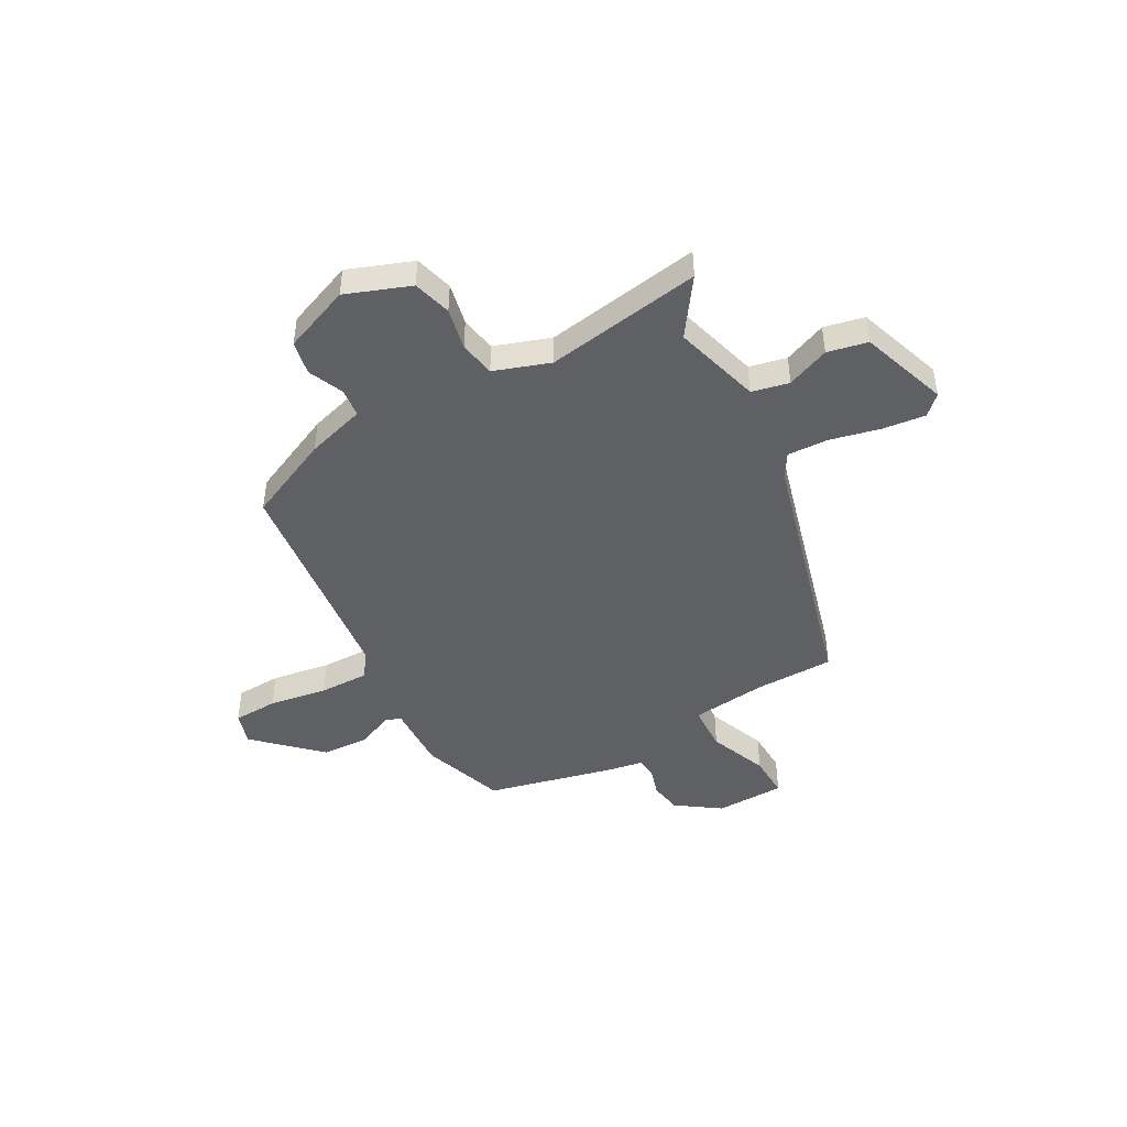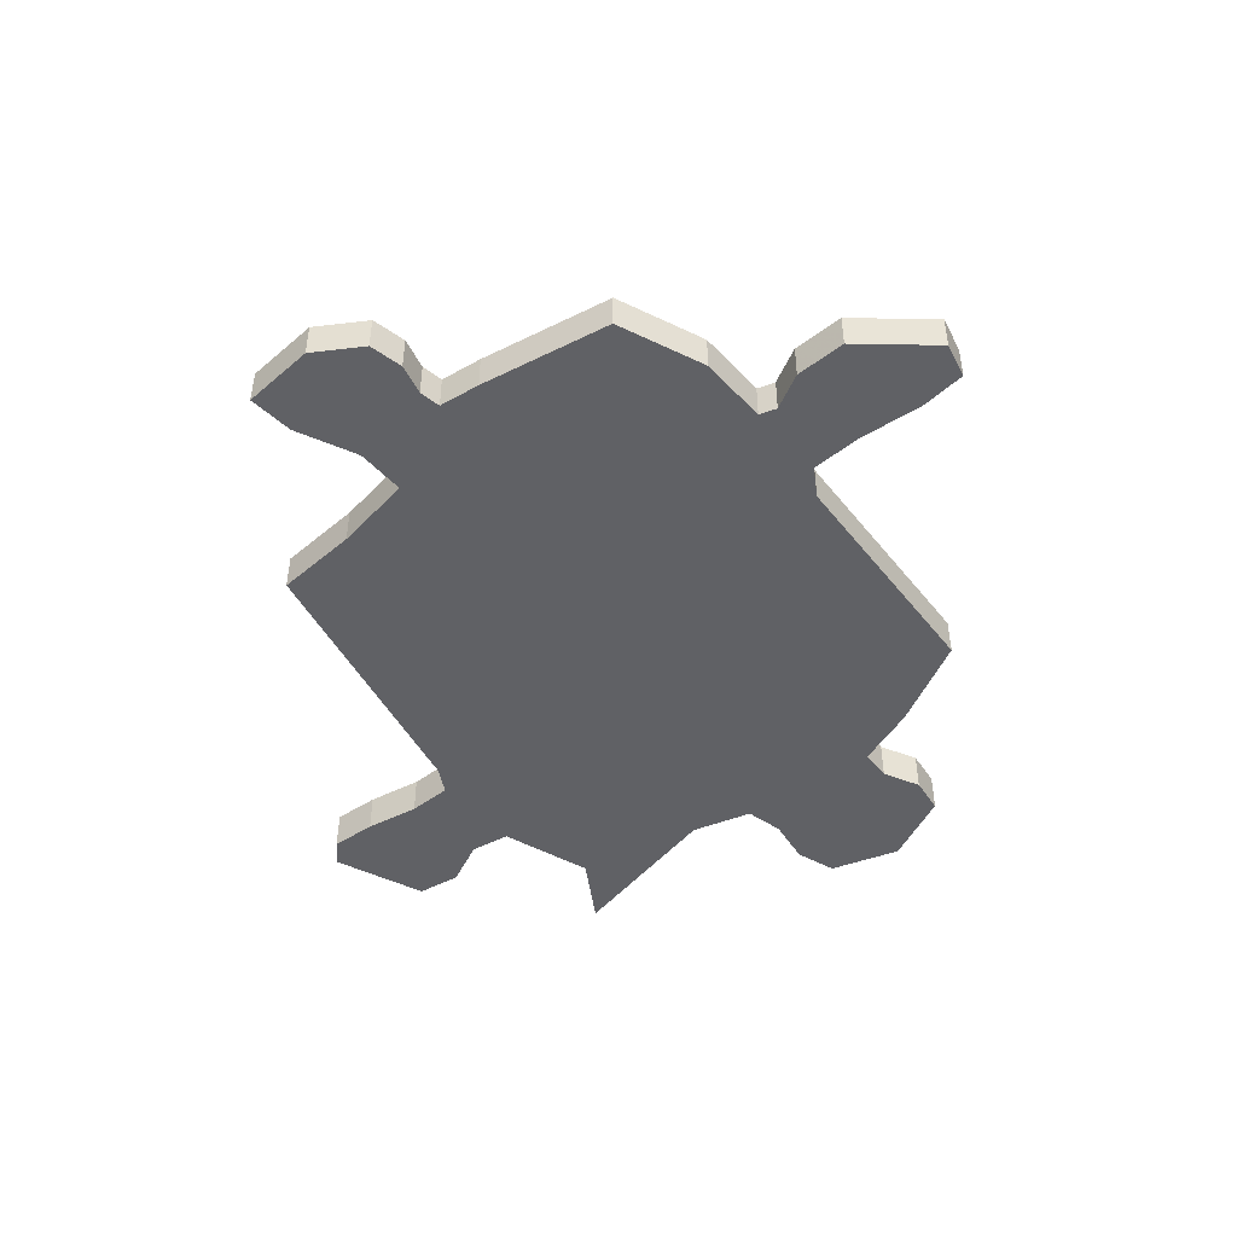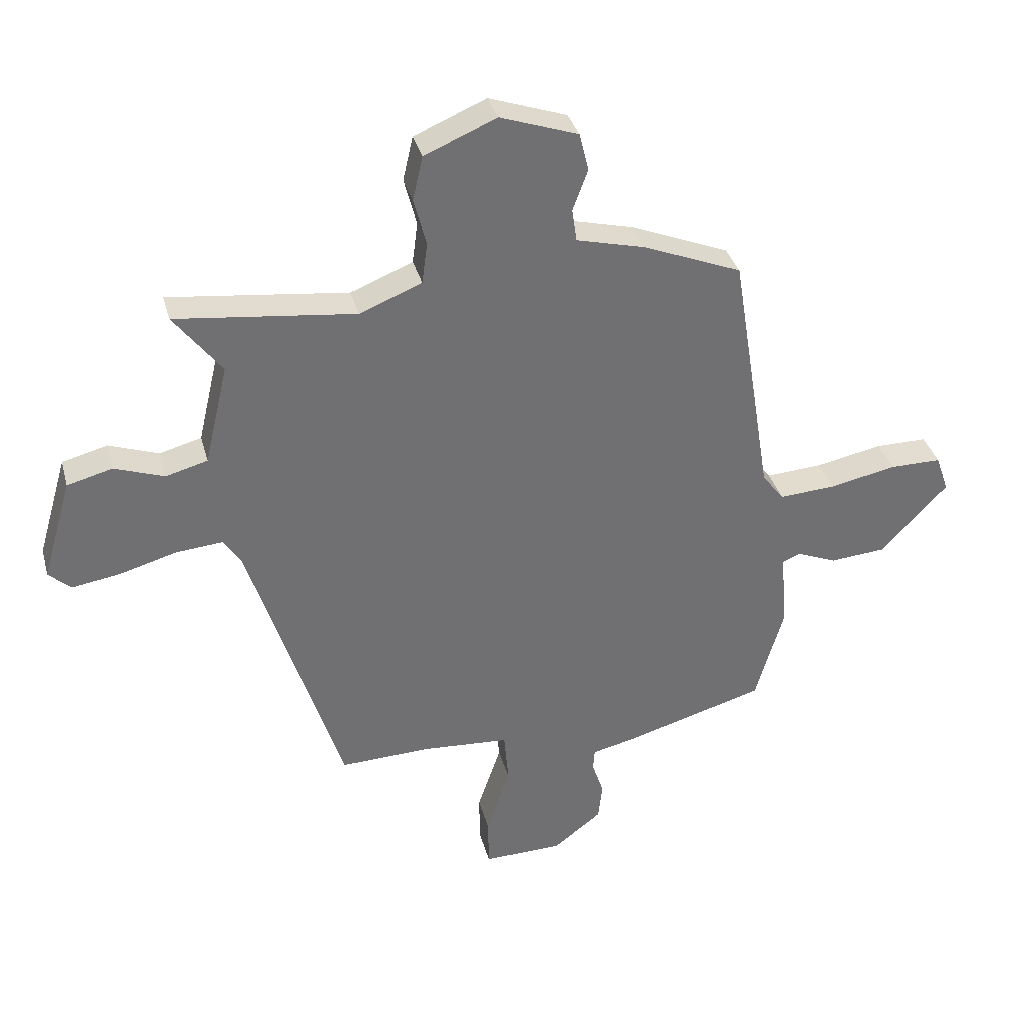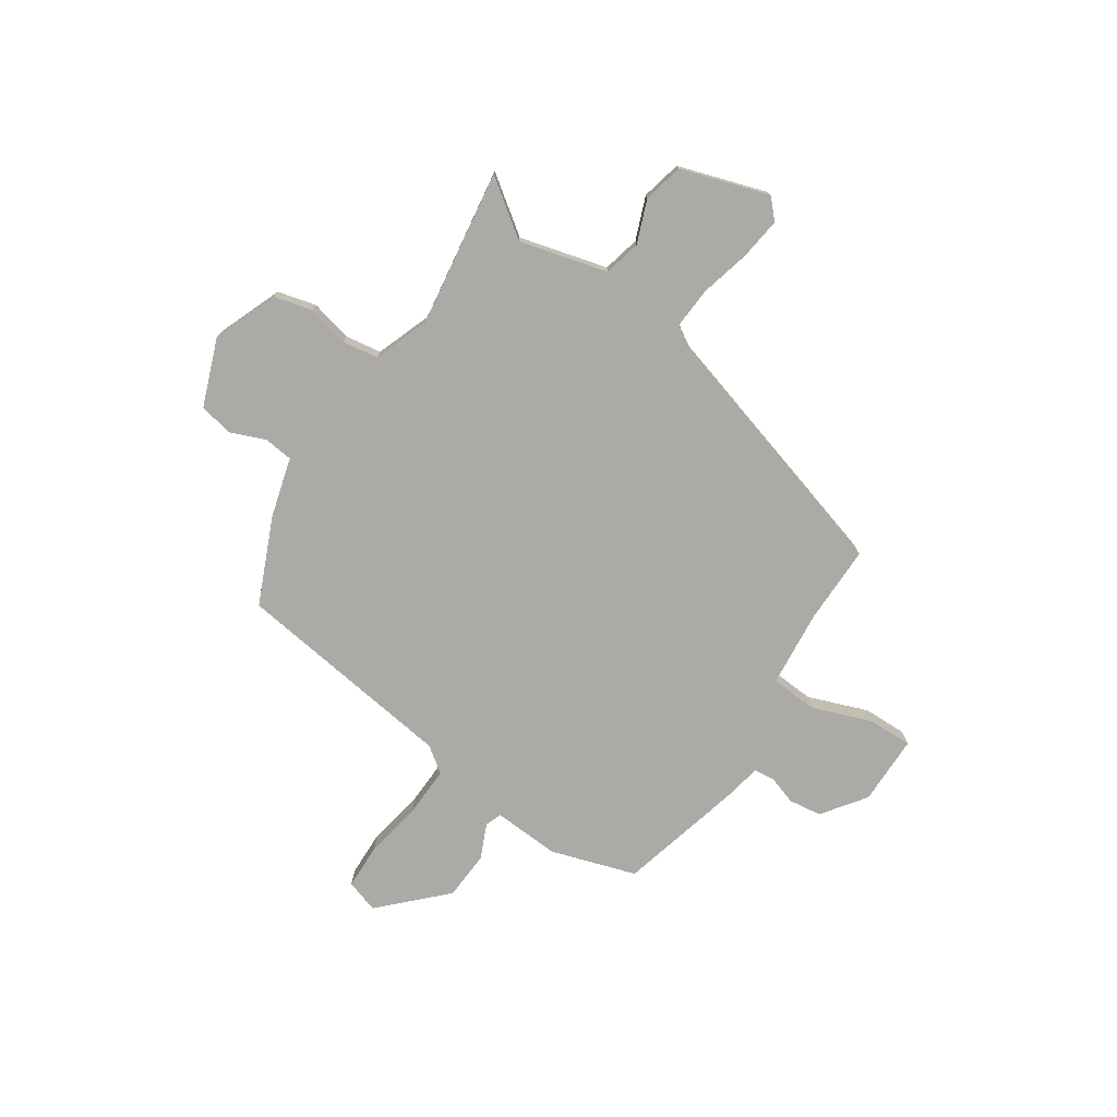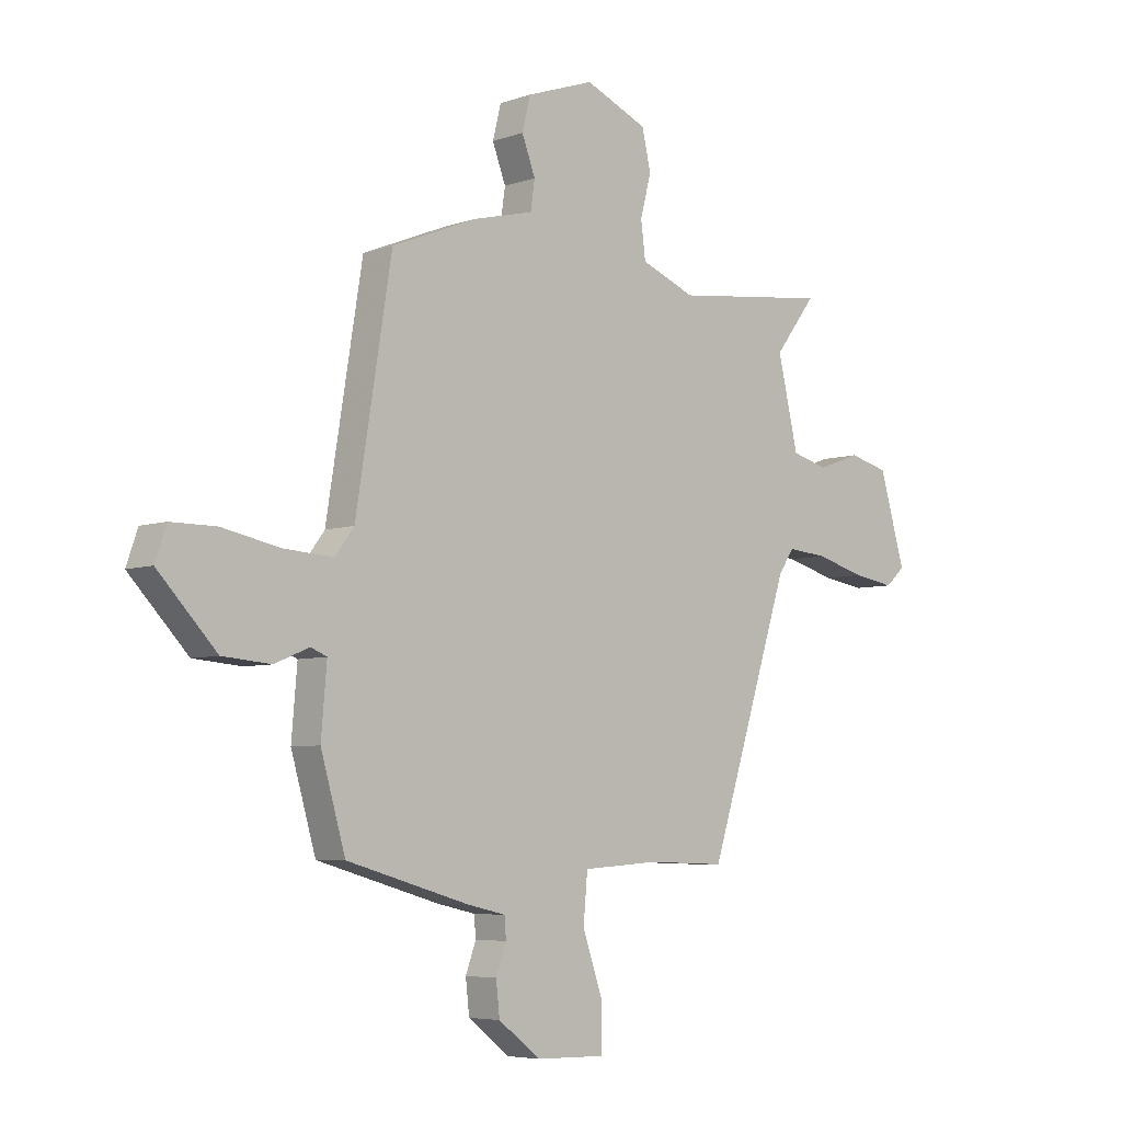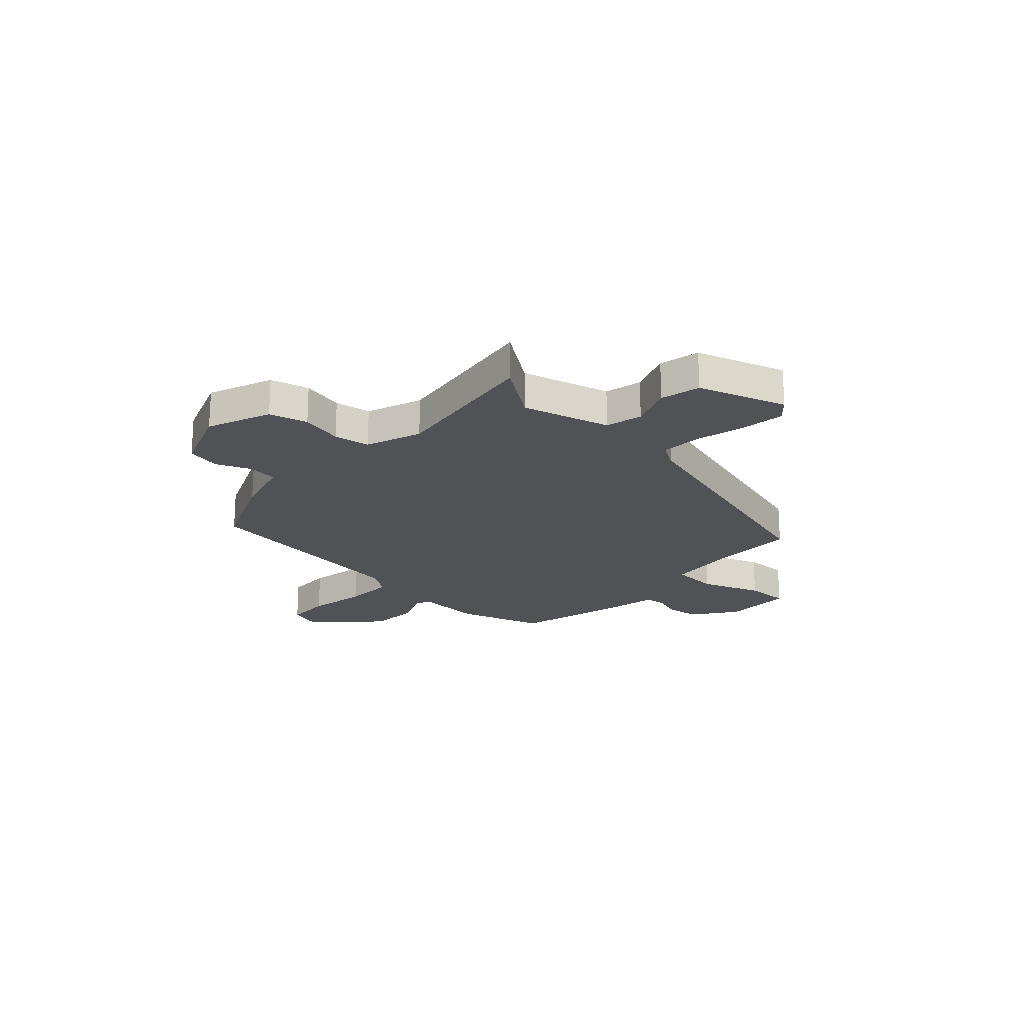
<metadata>
{"format":"obj","ext":"obj","renderer":"f3d","projection":"perspective","resolution":1024,"background":"white","views":[{"elev":-45.3,"azim":31.6,"up":"+Y"},{"elev":-47.4,"azim":-134.7,"up":"+Y"},{"elev":35.3,"azim":165.4,"up":"+Z"},{"elev":-75.9,"azim":57.9,"up":"+Y"},{"elev":-5.7,"azim":-43.4,"up":"+Z"},{"elev":-21.1,"azim":49.0,"up":"+Y"}]}
</metadata>
<code>
v -0.391 0.07 0.457
v -0.223 0.07 0.525
v -0.107 0.07 0.554
v -0.099 0.07 0.61
v -0.125 0.07 0.679
v -0.109 0.07 0.744
v 0.023 0.07 0.79
v 0.145 0.07 0.738
v 0.162 0.07 0.663
v 0.141 0.07 0.582
v 0.15 0.07 0.512
v 0.256 0.07 0.47
v 0.56 0.07 0.506
v 0.479 0.07 0.4
v 0.519 0.07 0.229
v 0.59 0.07 0.21
v 0.674 0.07 0.24
v 0.751 0.07 0.22
v 0.801 0.07 0.048
v 0.763 0.07 0.014
v 0.681 0.07 0.027
v 0.585 0.07 0.054
v 0.506 0.07 0.061
v 0.476 0.07 0.016
v 0.317 0.07 -0.477
v 0.164 0.07 -0.472
v 0.016 0.07 -0.482
v 0.008 0.07 -0.573
v 0.048 0.07 -0.69
v 0.047 0.07 -0.775
v -0.088 0.07 -0.772
v -0.17 0.07 -0.709
v -0.177 0.07 -0.645
v -0.157 0.07 -0.59
v -0.16 0.07 -0.55
v -0.235 0.07 -0.533
v -0.473 0.07 -0.465
v -0.521 0.07 -0.299
v -0.51 0.07 -0.17
v -0.541 0.07 -0.157
v -0.609 0.07 -0.185
v -0.703 0.07 -0.177
v -0.817 0.07 -0.057
v -0.795 0.07 0.006
v -0.707 0.07 0.006
v -0.594 0.07 -0.017
v -0.498 0.07 -0.023
v -0.461 0.07 0.026
v -0.391 0 0.457
v -0.223 0 0.525
v -0.107 0 0.554
v -0.099 0 0.61
v -0.125 0 0.679
v -0.109 0 0.744
v 0.023 0 0.79
v 0.145 0 0.738
v 0.162 0 0.663
v 0.141 0 0.582
v 0.15 0 0.512
v 0.256 0 0.47
v 0.56 0 0.506
v 0.479 0 0.4
v 0.519 0 0.229
v 0.59 0 0.21
v 0.674 0 0.24
v 0.751 0 0.22
v 0.801 0 0.048
v 0.763 0 0.014
v 0.681 0 0.027
v 0.585 0 0.054
v 0.506 0 0.061
v 0.476 0 0.016
v 0.317 0 -0.477
v 0.164 0 -0.472
v 0.016 0 -0.482
v 0.008 0 -0.573
v 0.048 0 -0.69
v 0.047 0 -0.775
v -0.088 0 -0.772
v -0.17 0 -0.709
v -0.177 0 -0.645
v -0.157 0 -0.59
v -0.16 0 -0.55
v -0.235 0 -0.533
v -0.473 0 -0.465
v -0.521 0 -0.299
v -0.51 0 -0.17
v -0.541 0 -0.157
v -0.609 0 -0.185
v -0.703 0 -0.177
v -0.817 0 -0.057
v -0.795 0 0.006
v -0.707 0 0.006
v -0.594 0 -0.017
v -0.498 0 -0.023
v -0.461 0 0.026
f 43 44 45 46
f 43 46 47
f 40 41 42 43
f 40 43 47
f 39 40 47 48
f 35 36 37 38
f 35 38 39 48
f 31 32 33 34
f 31 34 35
f 28 29 30 31
f 27 28 31 35
f 24 25 26
f 24 26 27
f 23 24 27 35
f 19 20 21 22
f 19 22 23
f 16 17 18 19
f 15 16 19 23
f 14 15 23 35
f 12 13 14
f 7 8 9 10
f 7 10 11
f 4 5 6 7
f 3 4 7 11
f 2 3 11 12
f 12 14 35 48
f 1 2 12 48
f 94 93 92 91
f 95 94 91
f 91 90 89 88
f 95 91 88
f 96 95 88 87
f 86 85 84 83
f 96 87 86 83
f 82 81 80 79
f 83 82 79
f 79 78 77 76
f 83 79 76 75
f 74 73 72
f 75 74 72
f 83 75 72 71
f 70 69 68 67
f 71 70 67
f 67 66 65 64
f 71 67 64 63
f 83 71 63 62
f 62 61 60
f 58 57 56 55
f 59 58 55
f 55 54 53 52
f 59 55 52 51
f 60 59 51 50
f 96 83 62 60
f 96 60 50 49
f 1 49 50 2
f 2 50 51 3
f 3 51 52 4
f 4 52 53 5
f 5 53 54 6
f 6 54 55 7
f 7 55 56 8
f 8 56 57 9
f 9 57 58 10
f 10 58 59 11
f 11 59 60 12
f 12 60 61 13
f 13 61 62 14
f 14 62 63 15
f 15 63 64 16
f 16 64 65 17
f 17 65 66 18
f 18 66 67 19
f 19 67 68 20
f 20 68 69 21
f 21 69 70 22
f 22 70 71 23
f 23 71 72 24
f 24 72 73 25
f 25 73 74 26
f 26 74 75 27
f 27 75 76 28
f 28 76 77 29
f 29 77 78 30
f 30 78 79 31
f 31 79 80 32
f 32 80 81 33
f 33 81 82 34
f 34 82 83 35
f 35 83 84 36
f 36 84 85 37
f 37 85 86 38
f 38 86 87 39
f 39 87 88 40
f 40 88 89 41
f 41 89 90 42
f 42 90 91 43
f 43 91 92 44
f 44 92 93 45
f 45 93 94 46
f 46 94 95 47
f 47 95 96 48
f 48 96 49 1

</code>
